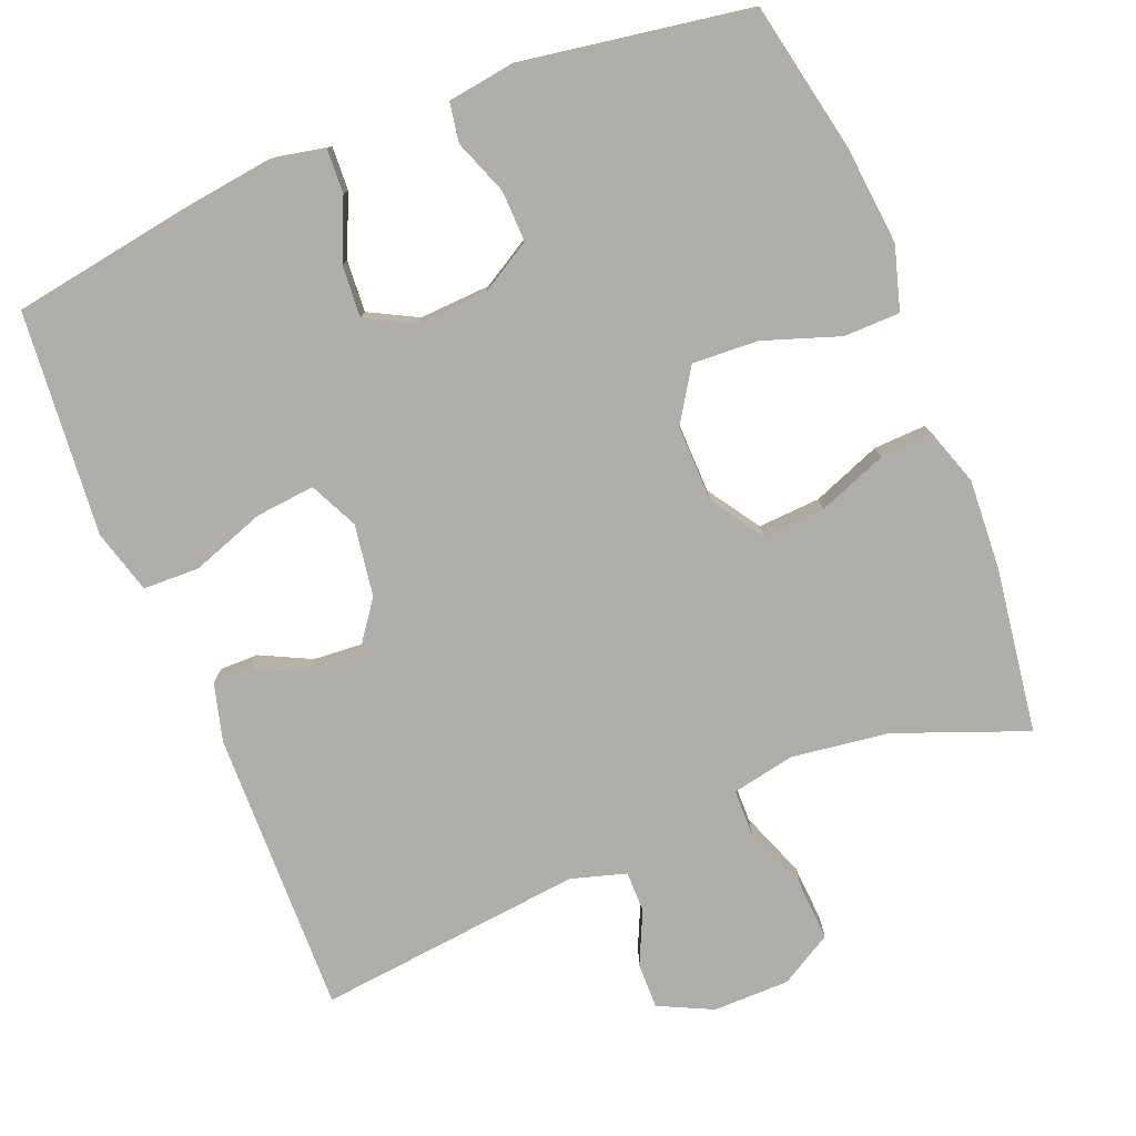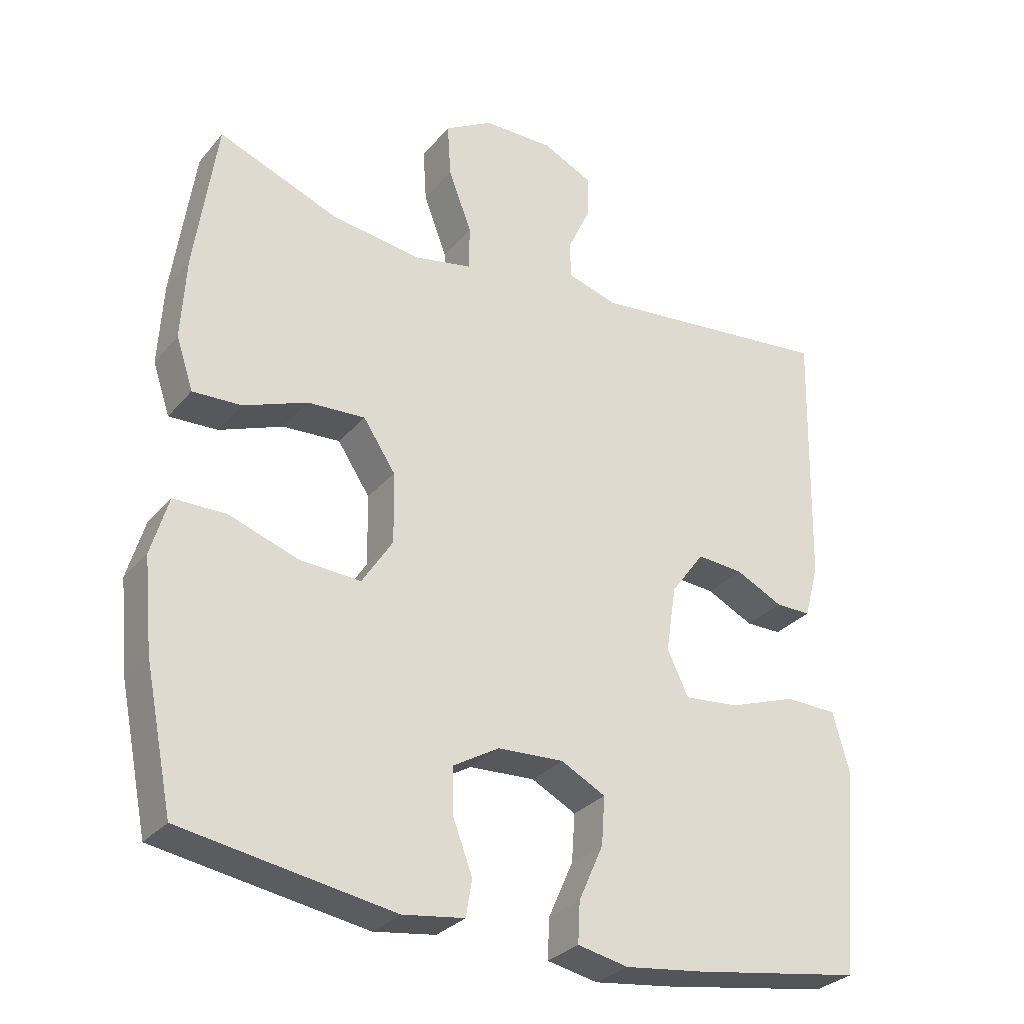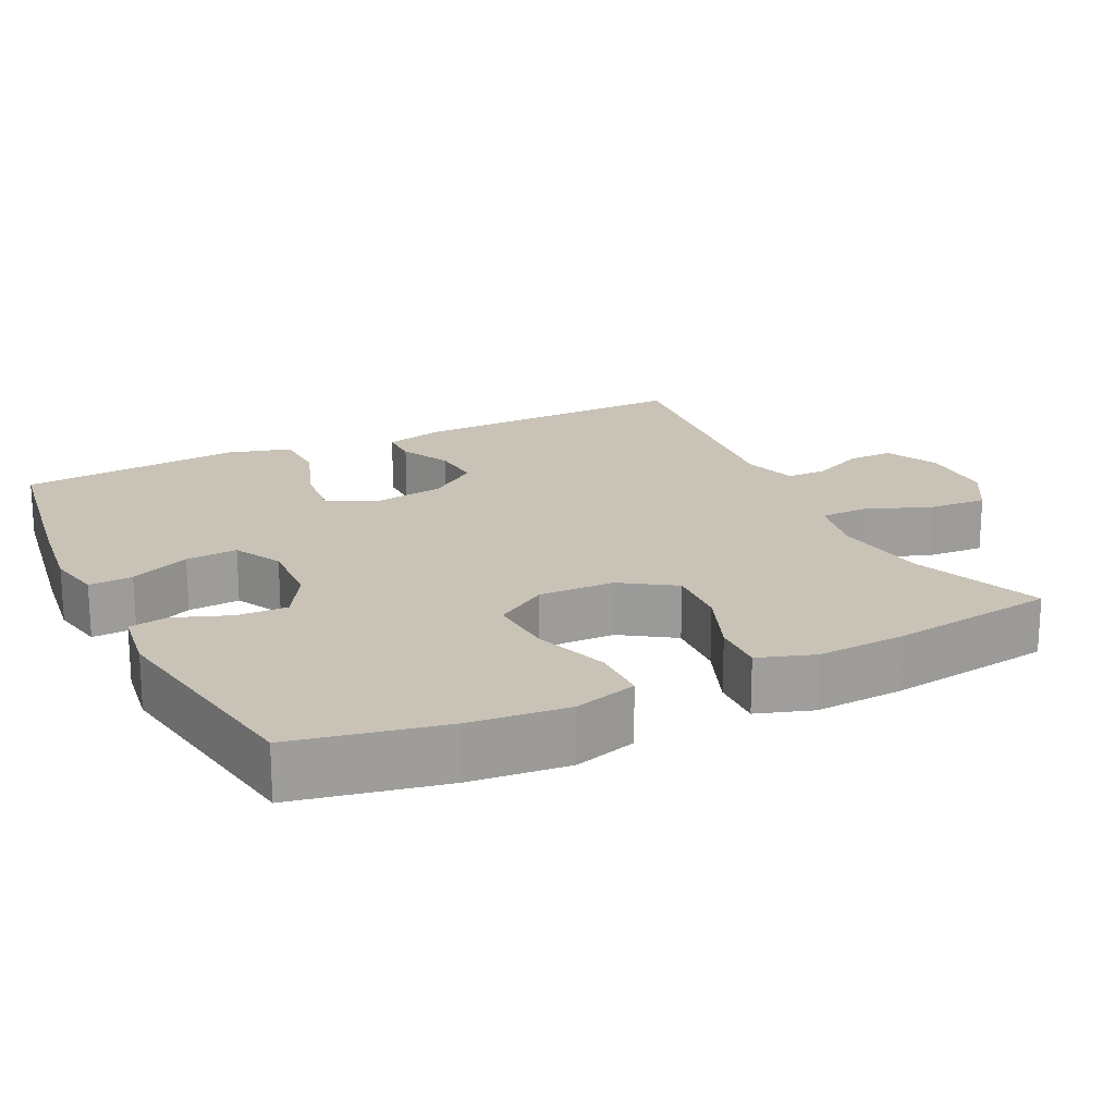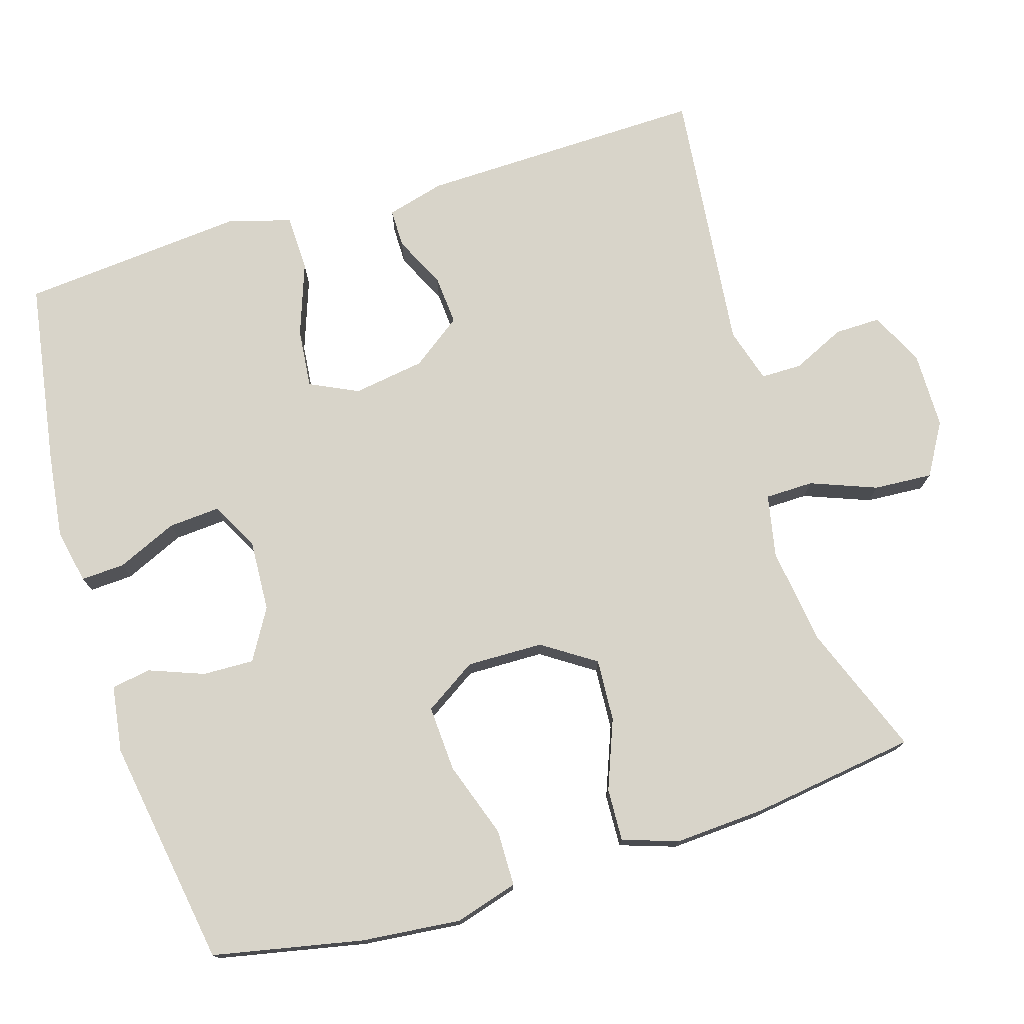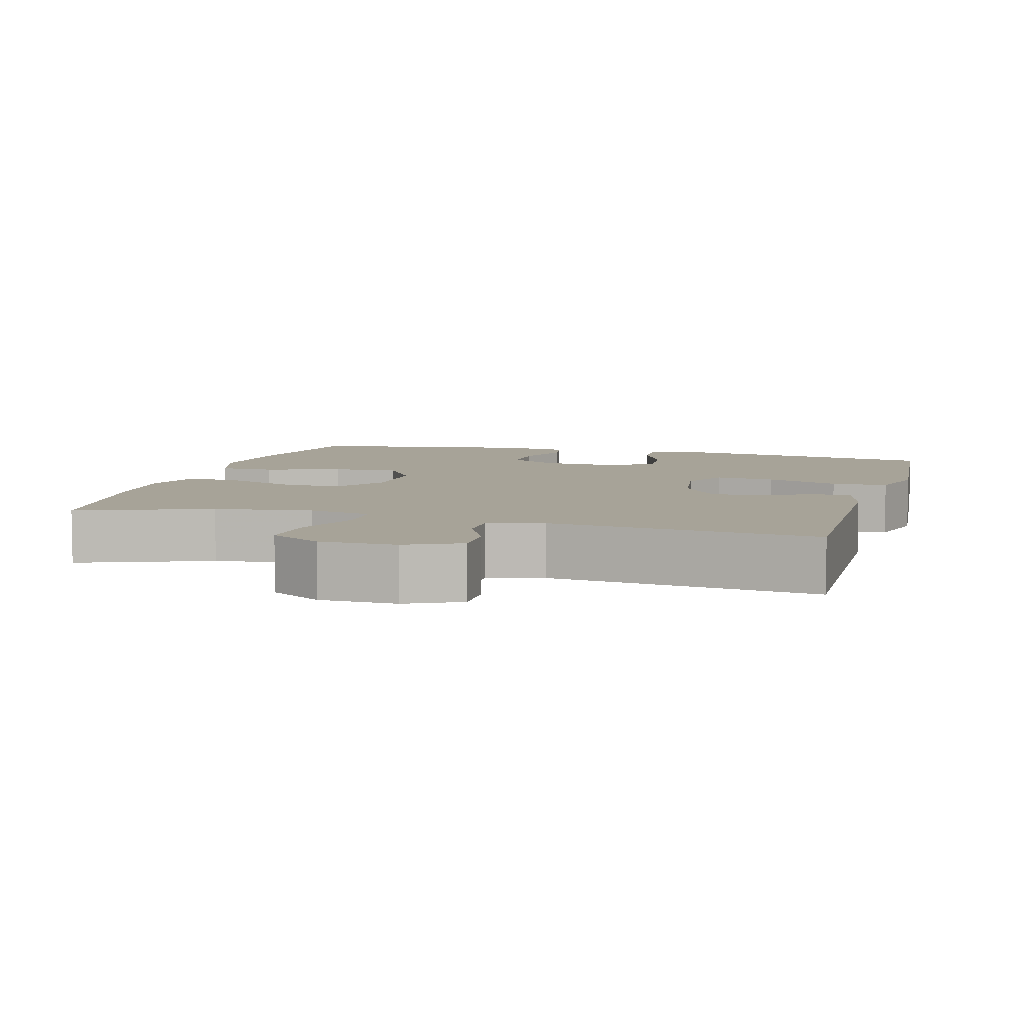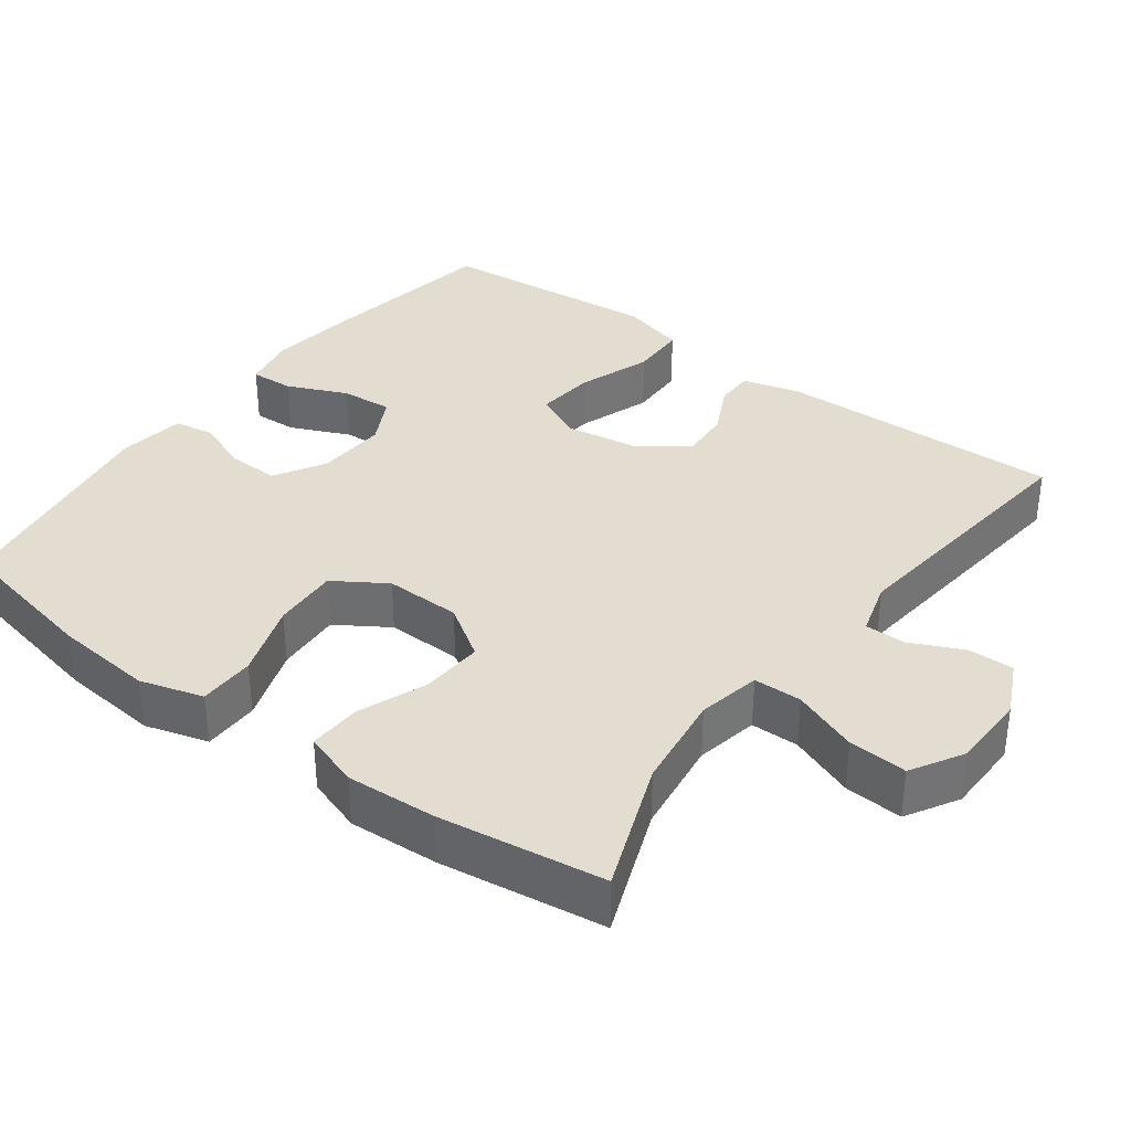
<metadata>
{"format":"obj","ext":"obj","renderer":"f3d","projection":"perspective","resolution":1024,"background":"white","views":[{"elev":-77.9,"azim":-158.0,"up":"+Y"},{"elev":-29.9,"azim":-32.2,"up":"+Z"},{"elev":19.4,"azim":-116.0,"up":"+Y"},{"elev":75.3,"azim":-107.0,"up":"+Y"},{"elev":6.8,"azim":15.8,"up":"+Y"},{"elev":35.4,"azim":-53.3,"up":"+Y"}]}
</metadata>
<code>
v -0.5 0.07 -0.5
v -0.541 0.07 -0.298
v -0.554 0.07 -0.165
v -0.529 0.07 -0.08
v -0.453 0.07 -0.079
v -0.351 0.07 -0.114
v -0.262 0.07 -0.119
v -0.217 0.07 -0.049
v -0.219 0.07 0.054
v -0.266 0.07 0.125
v -0.35 0.07 0.12
v -0.443 0.07 0.084
v -0.514 0.07 0.081
v -0.539 0.07 0.156
v -0.532 0.07 0.277
v -0.5 0.07 0.5
v -0.324 0.07 0.432
v -0.193 0.07 0.414
v -0.108 0.07 0.431
v -0.107 0.07 0.496
v -0.141 0.07 0.585
v -0.146 0.07 0.664
v -0.076 0.07 0.705
v 0.027 0.07 0.706
v 0.1 0.07 0.671
v 0.099 0.07 0.609
v 0.066 0.07 0.538
v 0.066 0.07 0.483
v 0.14 0.07 0.461
v 0.5 0.07 0.5
v 0.491 0.07 0.115
v 0.47 0.07 0.037
v 0.418 0.07 0.037
v 0.349 0.07 0.071
v 0.281 0.07 0.076
v 0.232 0.07 0.009
v 0.217 0.07 -0.088
v 0.248 0.07 -0.153
v 0.328 0.07 -0.145
v 0.427 0.07 -0.11
v 0.503 0.07 -0.112
v 0.527 0.07 -0.198
v 0.515 0.07 -0.332
v 0.5 0.07 -0.5
v 0.252 0.07 -0.54
v 0.136 0.07 -0.555
v 0.062 0.07 -0.54
v 0.065 0.07 -0.481
v 0.101 0.07 -0.4
v 0.106 0.07 -0.33
v 0.041 0.07 -0.296
v -0.055 0.07 -0.301
v -0.123 0.07 -0.341
v -0.121 0.07 -0.41
v -0.093 0.07 -0.484
v -0.102 0.07 -0.537
v -0.192 0.07 -0.55
v -0.5 0 -0.5
v -0.541 0 -0.298
v -0.554 0 -0.165
v -0.529 0 -0.08
v -0.453 0 -0.079
v -0.351 0 -0.114
v -0.262 0 -0.119
v -0.217 0 -0.049
v -0.219 0 0.054
v -0.266 0 0.125
v -0.35 0 0.12
v -0.443 0 0.084
v -0.514 0 0.081
v -0.539 0 0.156
v -0.532 0 0.277
v -0.5 0 0.5
v -0.324 0 0.432
v -0.193 0 0.414
v -0.108 0 0.431
v -0.107 0 0.496
v -0.141 0 0.585
v -0.146 0 0.664
v -0.076 0 0.705
v 0.027 0 0.706
v 0.1 0 0.671
v 0.099 0 0.609
v 0.066 0 0.538
v 0.066 0 0.483
v 0.14 0 0.461
v 0.5 0 0.5
v 0.491 0 0.115
v 0.47 0 0.037
v 0.418 0 0.037
v 0.349 0 0.071
v 0.281 0 0.076
v 0.232 0 0.009
v 0.217 0 -0.088
v 0.248 0 -0.153
v 0.328 0 -0.145
v 0.427 0 -0.11
v 0.503 0 -0.112
v 0.527 0 -0.198
v 0.515 0 -0.332
v 0.5 0 -0.5
v 0.252 0 -0.54
v 0.136 0 -0.555
v 0.062 0 -0.54
v 0.065 0 -0.481
v 0.101 0 -0.4
v 0.106 0 -0.33
v 0.041 0 -0.296
v -0.055 0 -0.301
v -0.123 0 -0.341
v -0.121 0 -0.41
v -0.093 0 -0.484
v -0.102 0 -0.537
v -0.192 0 -0.55
f 54 55 56 57
f 53 54 57 1
f 52 53 1 2
f 51 52 2 3
f 46 47 48 49
f 46 49 50
f 43 44 45 46
f 43 46 50
f 42 43 50 51
f 39 40 41 42
f 38 39 42 51
f 31 32 33 34
f 29 30 31 34
f 28 29 34 35
f 24 25 26 27
f 24 27 28
f 23 24 28
f 20 21 22 23
f 19 20 23 28
f 14 15 16 17
f 14 17 18
f 11 12 13 14
f 10 11 14 18
f 9 10 18 19
f 3 4 5 6
f 3 6 7
f 37 38 51 3
f 19 28 35 36
f 8 9 19 36
f 7 8 36 37
f 3 7 37
f 114 113 112 111
f 58 114 111 110
f 59 58 110 109
f 60 59 109 108
f 106 105 104 103
f 107 106 103
f 103 102 101 100
f 107 103 100
f 108 107 100 99
f 99 98 97 96
f 108 99 96 95
f 91 90 89 88
f 91 88 87 86
f 92 91 86 85
f 84 83 82 81
f 85 84 81
f 85 81 80
f 80 79 78 77
f 85 80 77 76
f 74 73 72 71
f 75 74 71
f 71 70 69 68
f 75 71 68 67
f 76 75 67 66
f 63 62 61 60
f 64 63 60
f 60 108 95 94
f 93 92 85 76
f 93 76 66 65
f 94 93 65 64
f 94 64 60
f 1 58 59 2
f 2 59 60 3
f 3 60 61 4
f 4 61 62 5
f 5 62 63 6
f 6 63 64 7
f 7 64 65 8
f 8 65 66 9
f 9 66 67 10
f 10 67 68 11
f 11 68 69 12
f 12 69 70 13
f 13 70 71 14
f 14 71 72 15
f 15 72 73 16
f 16 73 74 17
f 17 74 75 18
f 18 75 76 19
f 19 76 77 20
f 20 77 78 21
f 21 78 79 22
f 22 79 80 23
f 23 80 81 24
f 24 81 82 25
f 25 82 83 26
f 26 83 84 27
f 27 84 85 28
f 28 85 86 29
f 29 86 87 30
f 30 87 88 31
f 31 88 89 32
f 32 89 90 33
f 33 90 91 34
f 34 91 92 35
f 35 92 93 36
f 36 93 94 37
f 37 94 95 38
f 38 95 96 39
f 39 96 97 40
f 40 97 98 41
f 41 98 99 42
f 42 99 100 43
f 43 100 101 44
f 44 101 102 45
f 45 102 103 46
f 46 103 104 47
f 47 104 105 48
f 48 105 106 49
f 49 106 107 50
f 50 107 108 51
f 51 108 109 52
f 52 109 110 53
f 53 110 111 54
f 54 111 112 55
f 55 112 113 56
f 56 113 114 57
f 57 114 58 1

</code>
